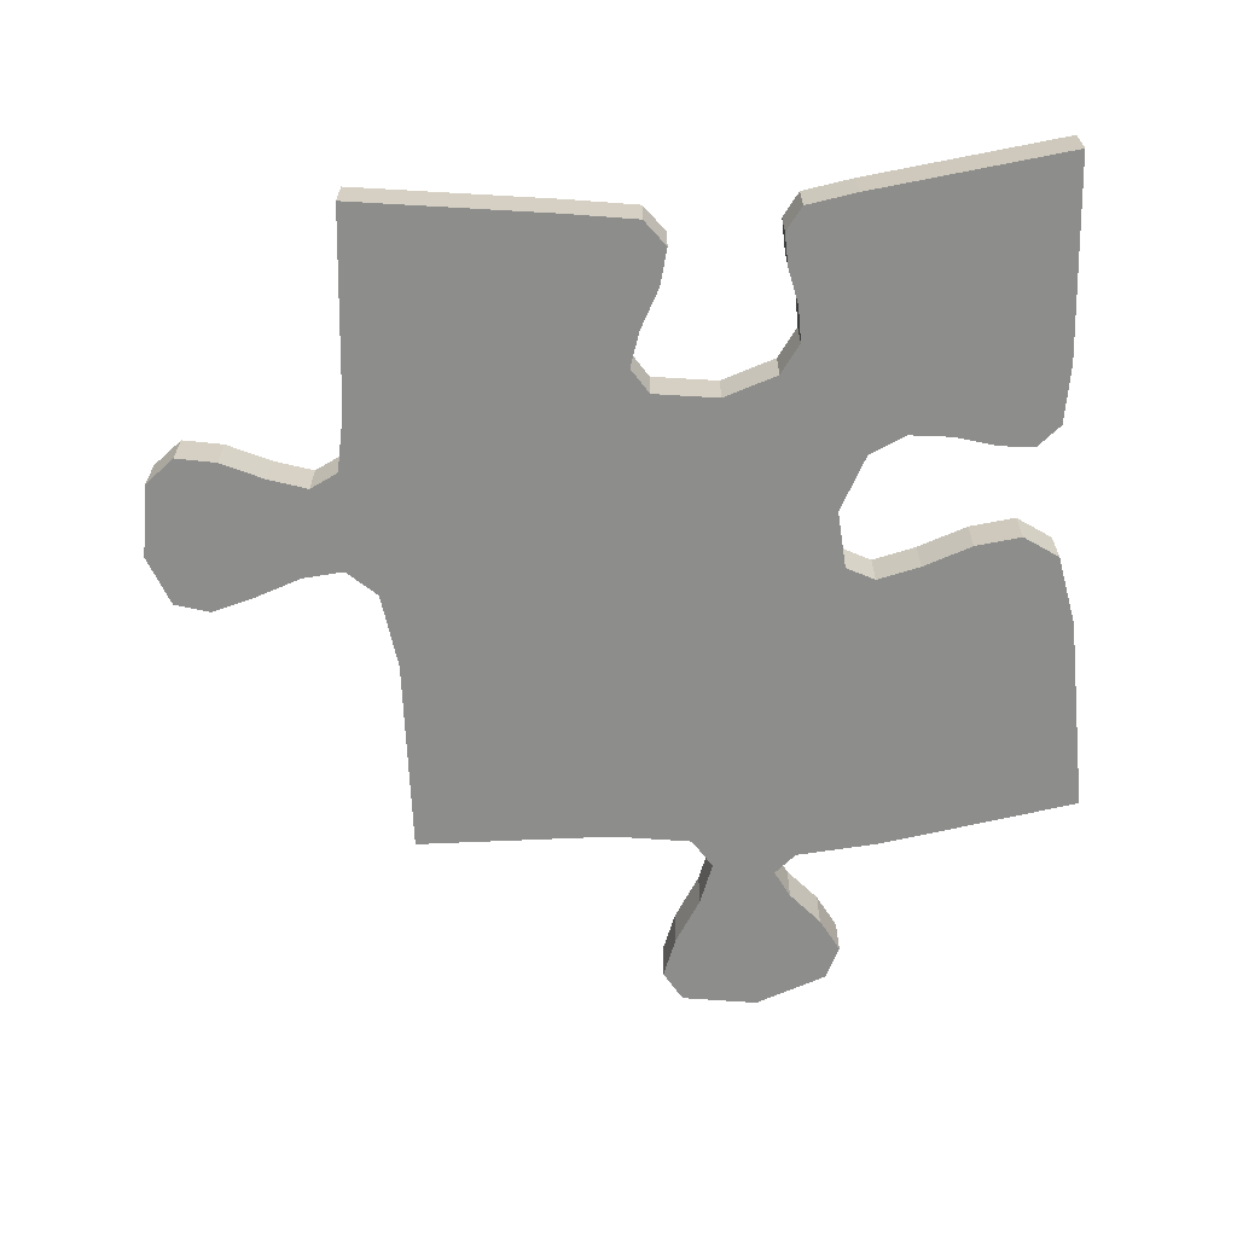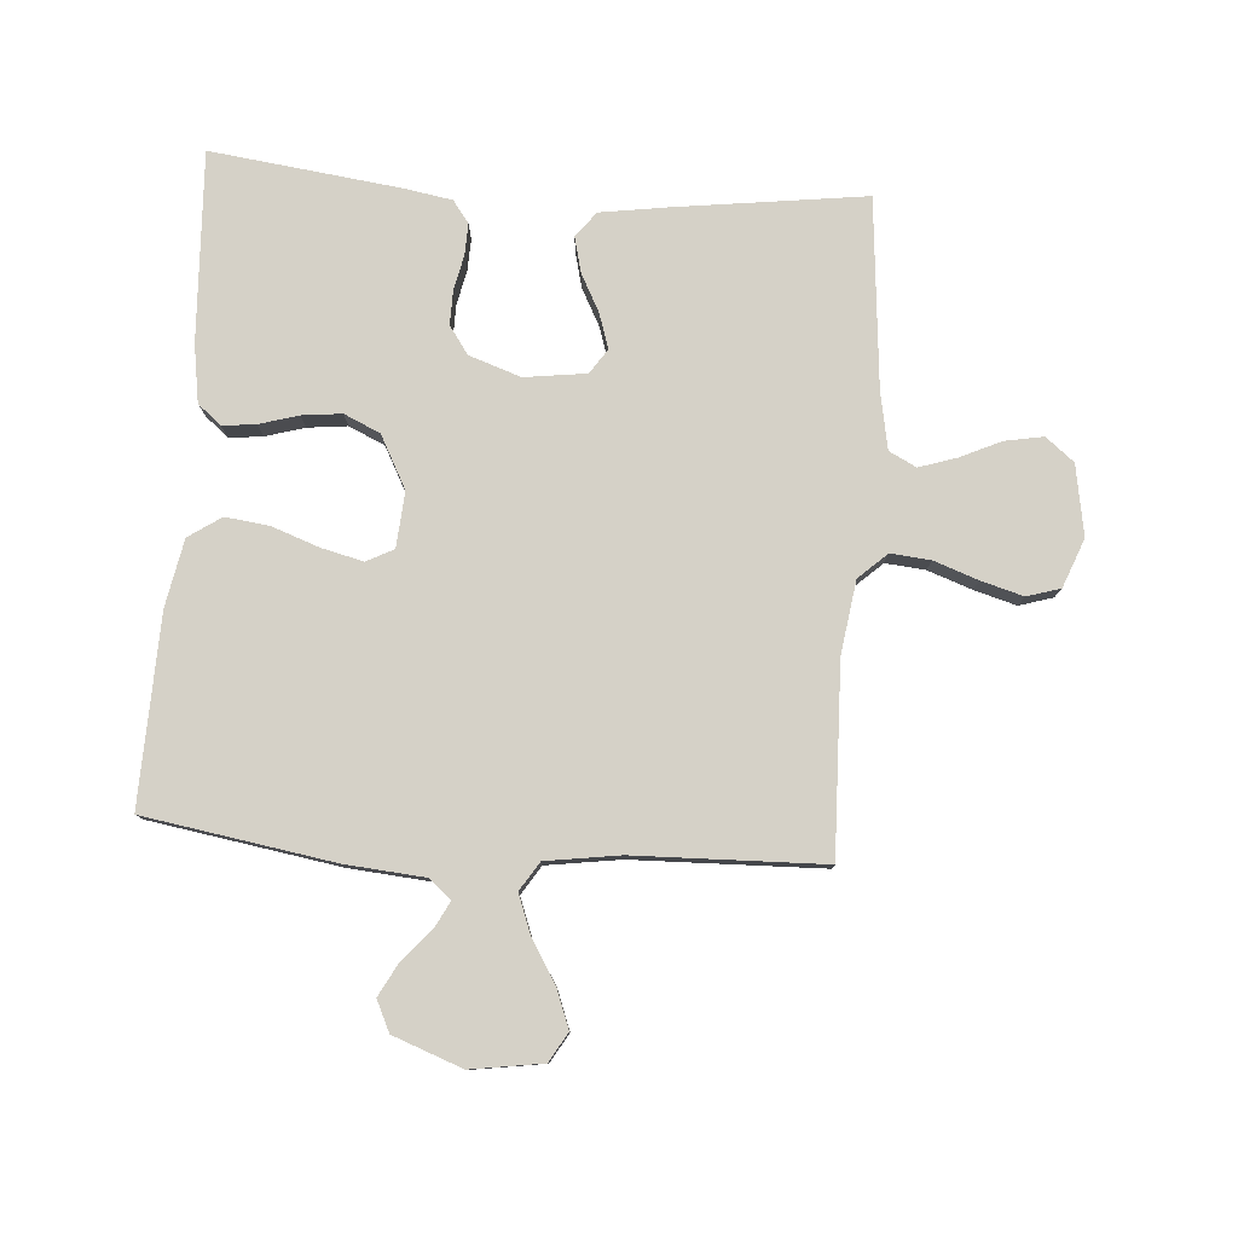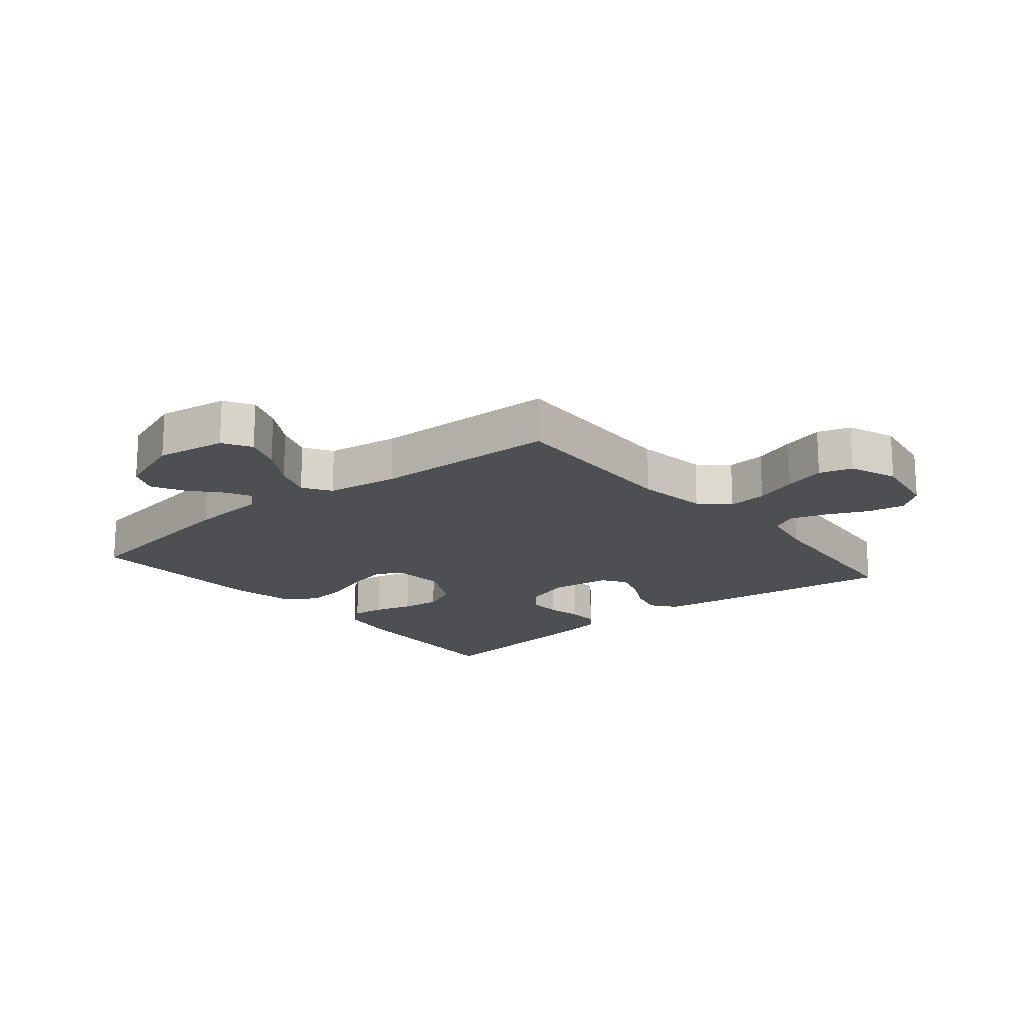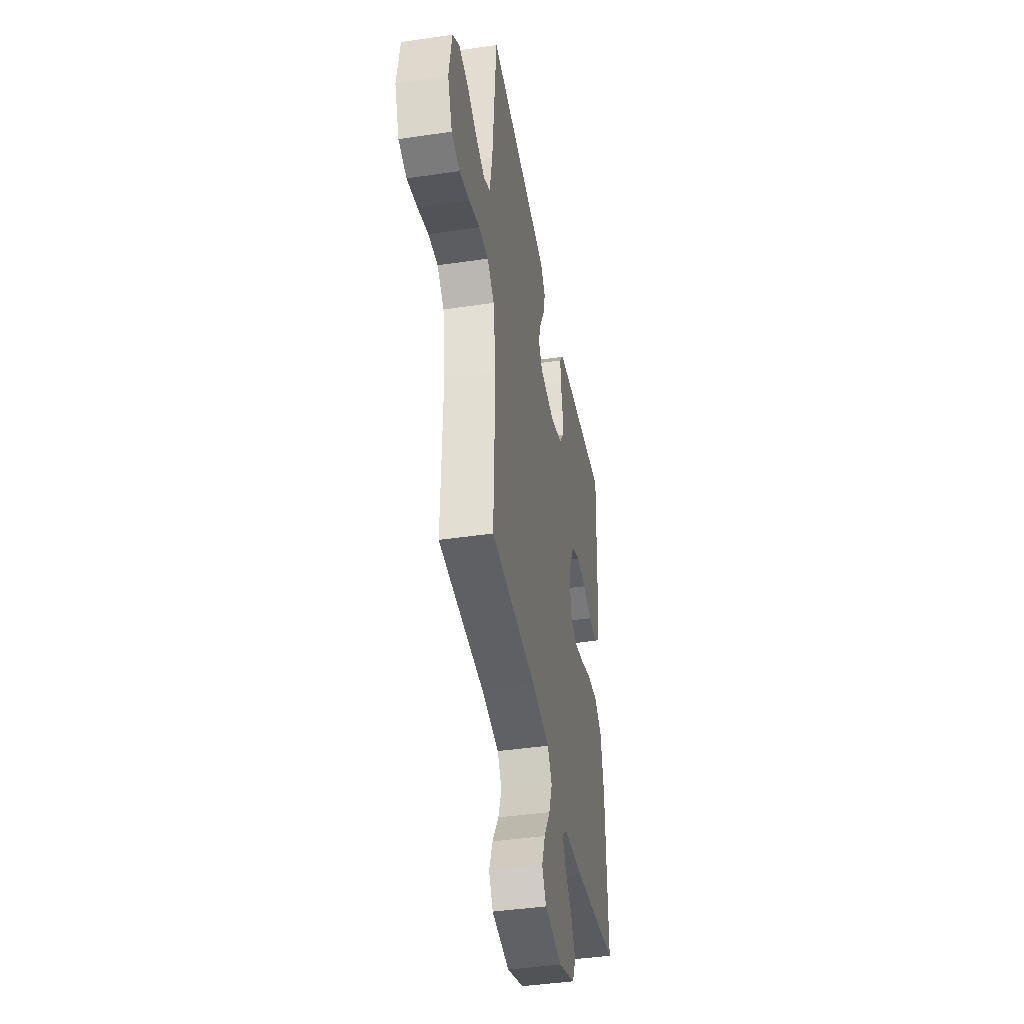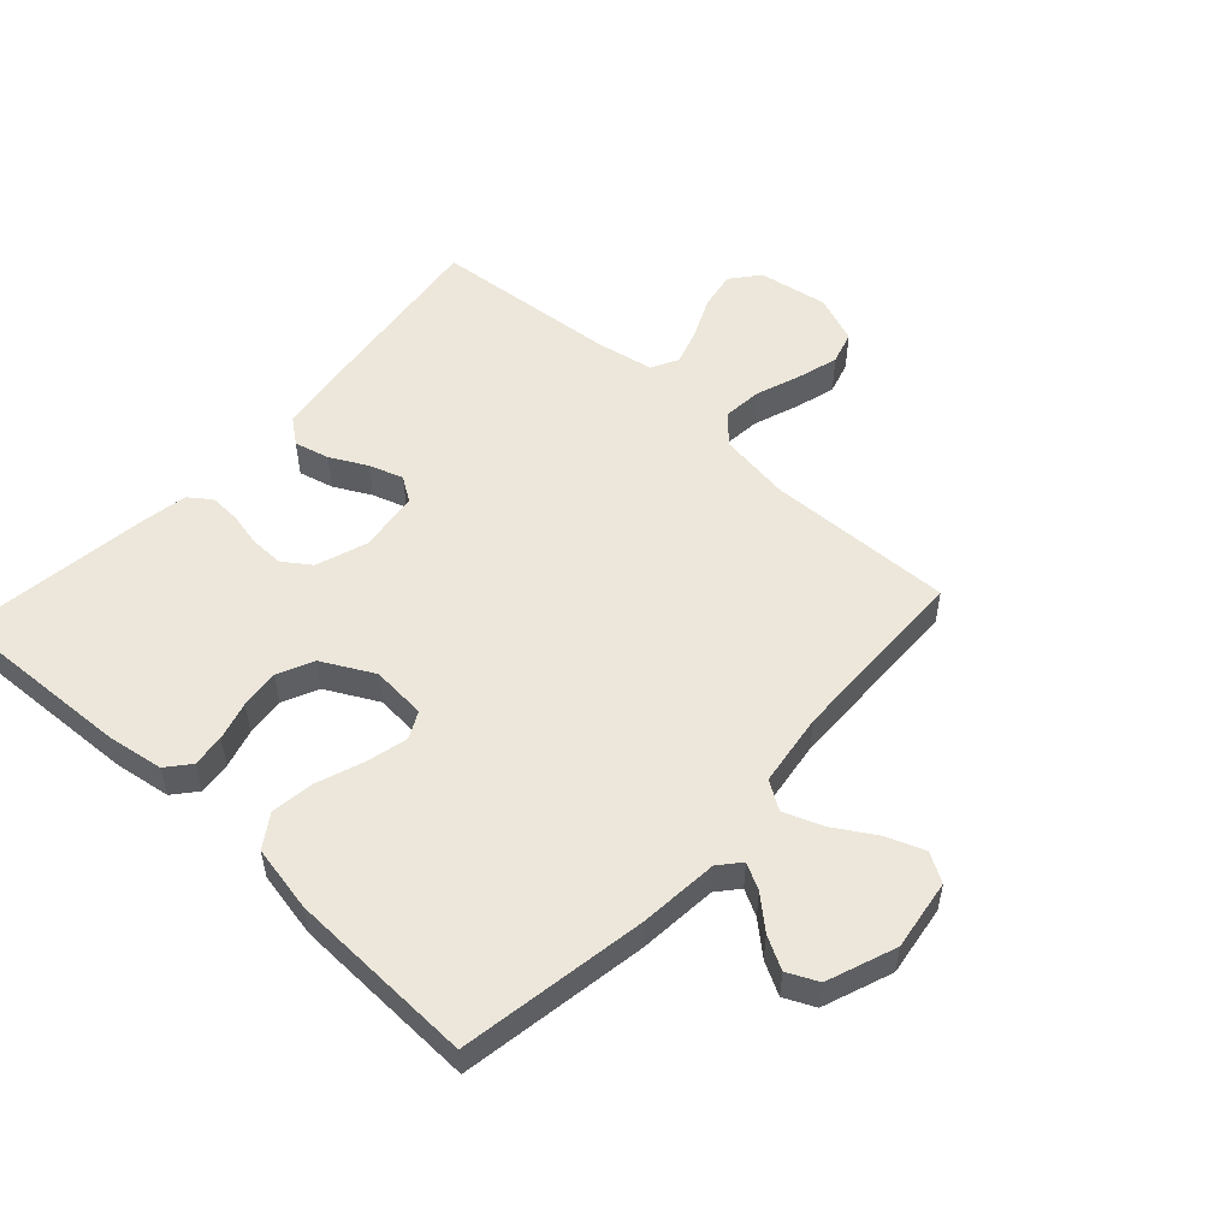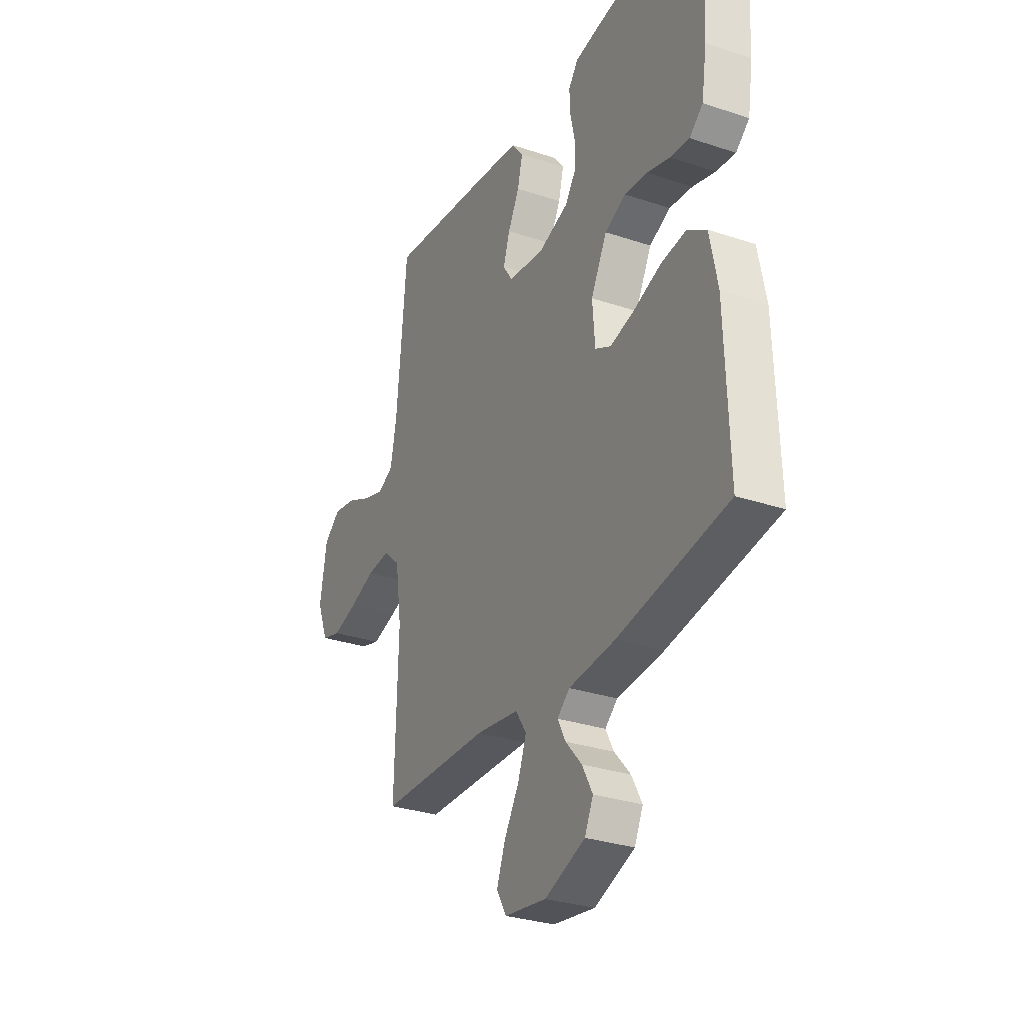
<metadata>
{"format":"obj","ext":"obj","renderer":"f3d","projection":"perspective","resolution":1024,"background":"white","views":[{"elev":-64.5,"azim":4.1,"up":"+Y"},{"elev":79.4,"azim":-175.9,"up":"+Y"},{"elev":-17.6,"azim":-140.5,"up":"+Y"},{"elev":-42.2,"azim":-79.9,"up":"+Z"},{"elev":53.1,"azim":132.5,"up":"+Y"},{"elev":-30.3,"azim":64.1,"up":"+Z"}]}
</metadata>
<code>
v 0.5 0.07 0.5
v 0.486 0.07 0.2
v 0.472 0.07 0.109
v 0.435 0.07 0.078
v 0.382 0.07 0.084
v 0.32 0.07 0.102
v 0.257 0.07 0.109
v 0.2 0.07 0.083
v 0.156 0.07 0
v 0.163 0.07 -0.088
v 0.206 0.07 -0.11
v 0.272 0.07 -0.094
v 0.347 0.07 -0.067
v 0.417 0.07 -0.058
v 0.469 0.07 -0.093
v 0.49 0.07 -0.2
v 0.5 0.07 -0.5
v 0.2 0.07 -0.549
v 0.073 0.07 -0.56
v 0.039 0.07 -0.589
v 0.061 0.07 -0.631
v 0.105 0.07 -0.681
v 0.133 0.07 -0.733
v 0.11 0.07 -0.782
v 0 0.07 -0.823
v -0.114 0.07 -0.806
v -0.141 0.07 -0.76
v -0.118 0.07 -0.699
v -0.077 0.07 -0.632
v -0.054 0.07 -0.57
v -0.083 0.07 -0.525
v -0.2 0.07 -0.508
v -0.5 0.07 -0.5
v -0.491 0.07 -0.2
v -0.508 0.07 -0.084
v -0.553 0.07 -0.043
v -0.616 0.07 -0.049
v -0.686 0.07 -0.074
v -0.753 0.07 -0.093
v -0.806 0.07 -0.077
v -0.836 0.07 0
v -0.817 0.07 0.112
v -0.772 0.07 0.148
v -0.711 0.07 0.137
v -0.646 0.07 0.107
v -0.587 0.07 0.088
v -0.544 0.07 0.11
v -0.527 0.07 0.2
v -0.5 0.07 0.5
v -0.2 0.07 0.461
v -0.092 0.07 0.445
v -0.061 0.07 0.405
v -0.075 0.07 0.349
v -0.106 0.07 0.29
v -0.124 0.07 0.235
v -0.098 0.07 0.196
v 0 0.07 0.183
v 0.082 0.07 0.211
v 0.113 0.07 0.255
v 0.112 0.07 0.309
v 0.1 0.07 0.364
v 0.098 0.07 0.414
v 0.124 0.07 0.449
v 0.2 0.07 0.462
v 0.5 0 0.5
v 0.486 0 0.2
v 0.472 0 0.109
v 0.435 0 0.078
v 0.382 0 0.084
v 0.32 0 0.102
v 0.257 0 0.109
v 0.2 0 0.083
v 0.156 0 0
v 0.163 0 -0.088
v 0.206 0 -0.11
v 0.272 0 -0.094
v 0.347 0 -0.067
v 0.417 0 -0.058
v 0.469 0 -0.093
v 0.49 0 -0.2
v 0.5 0 -0.5
v 0.2 0 -0.549
v 0.073 0 -0.56
v 0.039 0 -0.589
v 0.061 0 -0.631
v 0.105 0 -0.681
v 0.133 0 -0.733
v 0.11 0 -0.782
v 0 0 -0.823
v -0.114 0 -0.806
v -0.141 0 -0.76
v -0.118 0 -0.699
v -0.077 0 -0.632
v -0.054 0 -0.57
v -0.083 0 -0.525
v -0.2 0 -0.508
v -0.5 0 -0.5
v -0.491 0 -0.2
v -0.508 0 -0.084
v -0.553 0 -0.043
v -0.616 0 -0.049
v -0.686 0 -0.074
v -0.753 0 -0.093
v -0.806 0 -0.077
v -0.836 0 0
v -0.817 0 0.112
v -0.772 0 0.148
v -0.711 0 0.137
v -0.646 0 0.107
v -0.587 0 0.088
v -0.544 0 0.11
v -0.527 0 0.2
v -0.5 0 0.5
v -0.2 0 0.461
v -0.092 0 0.445
v -0.061 0 0.405
v -0.075 0 0.349
v -0.106 0 0.29
v -0.124 0 0.235
v -0.098 0 0.196
v 0 0 0.183
v 0.082 0 0.211
v 0.113 0 0.255
v 0.112 0 0.309
v 0.1 0 0.364
v 0.098 0 0.414
v 0.124 0 0.449
v 0.2 0 0.462
f 60 61 62 63
f 59 60 63 64
f 51 52 53 54
f 51 54 55
f 48 49 50 51
f 47 48 51 55
f 46 47 55 56
f 42 43 44 45
f 42 45 46
f 41 42 46
f 37 38 39 40
f 37 40 41 46
f 32 33 34
f 31 32 34 35
f 26 27 28 29
f 26 29 30
f 25 26 30
f 24 25 30
f 21 22 23 24
f 20 21 24 30
f 19 20 30 31
f 12 13 14 15
f 11 12 15 16
f 3 4 5 6
f 3 6 7
f 2 3 7
f 59 64 1 2
f 58 59 2 7
f 57 58 7 8
f 56 57 8 9
f 36 37 46 56
f 35 36 56 9
f 31 35 9 10
f 19 31 10 11
f 17 18 19
f 11 16 17 19
f 127 126 125 124
f 128 127 124 123
f 118 117 116 115
f 119 118 115
f 115 114 113 112
f 119 115 112 111
f 120 119 111 110
f 109 108 107 106
f 110 109 106
f 110 106 105
f 104 103 102 101
f 110 105 104 101
f 98 97 96
f 99 98 96 95
f 93 92 91 90
f 94 93 90
f 94 90 89
f 94 89 88
f 88 87 86 85
f 94 88 85 84
f 95 94 84 83
f 79 78 77 76
f 80 79 76 75
f 70 69 68 67
f 71 70 67
f 71 67 66
f 66 65 128 123
f 71 66 123 122
f 72 71 122 121
f 73 72 121 120
f 120 110 101 100
f 73 120 100 99
f 74 73 99 95
f 75 74 95 83
f 83 82 81
f 83 81 80 75
f 1 65 66 2
f 2 66 67 3
f 3 67 68 4
f 4 68 69 5
f 5 69 70 6
f 6 70 71 7
f 7 71 72 8
f 8 72 73 9
f 9 73 74 10
f 10 74 75 11
f 11 75 76 12
f 12 76 77 13
f 13 77 78 14
f 14 78 79 15
f 15 79 80 16
f 16 80 81 17
f 17 81 82 18
f 18 82 83 19
f 19 83 84 20
f 20 84 85 21
f 21 85 86 22
f 22 86 87 23
f 23 87 88 24
f 24 88 89 25
f 25 89 90 26
f 26 90 91 27
f 27 91 92 28
f 28 92 93 29
f 29 93 94 30
f 30 94 95 31
f 31 95 96 32
f 32 96 97 33
f 33 97 98 34
f 34 98 99 35
f 35 99 100 36
f 36 100 101 37
f 37 101 102 38
f 38 102 103 39
f 39 103 104 40
f 40 104 105 41
f 41 105 106 42
f 42 106 107 43
f 43 107 108 44
f 44 108 109 45
f 45 109 110 46
f 46 110 111 47
f 47 111 112 48
f 48 112 113 49
f 49 113 114 50
f 50 114 115 51
f 51 115 116 52
f 52 116 117 53
f 53 117 118 54
f 54 118 119 55
f 55 119 120 56
f 56 120 121 57
f 57 121 122 58
f 58 122 123 59
f 59 123 124 60
f 60 124 125 61
f 61 125 126 62
f 62 126 127 63
f 63 127 128 64
f 64 128 65 1

</code>
